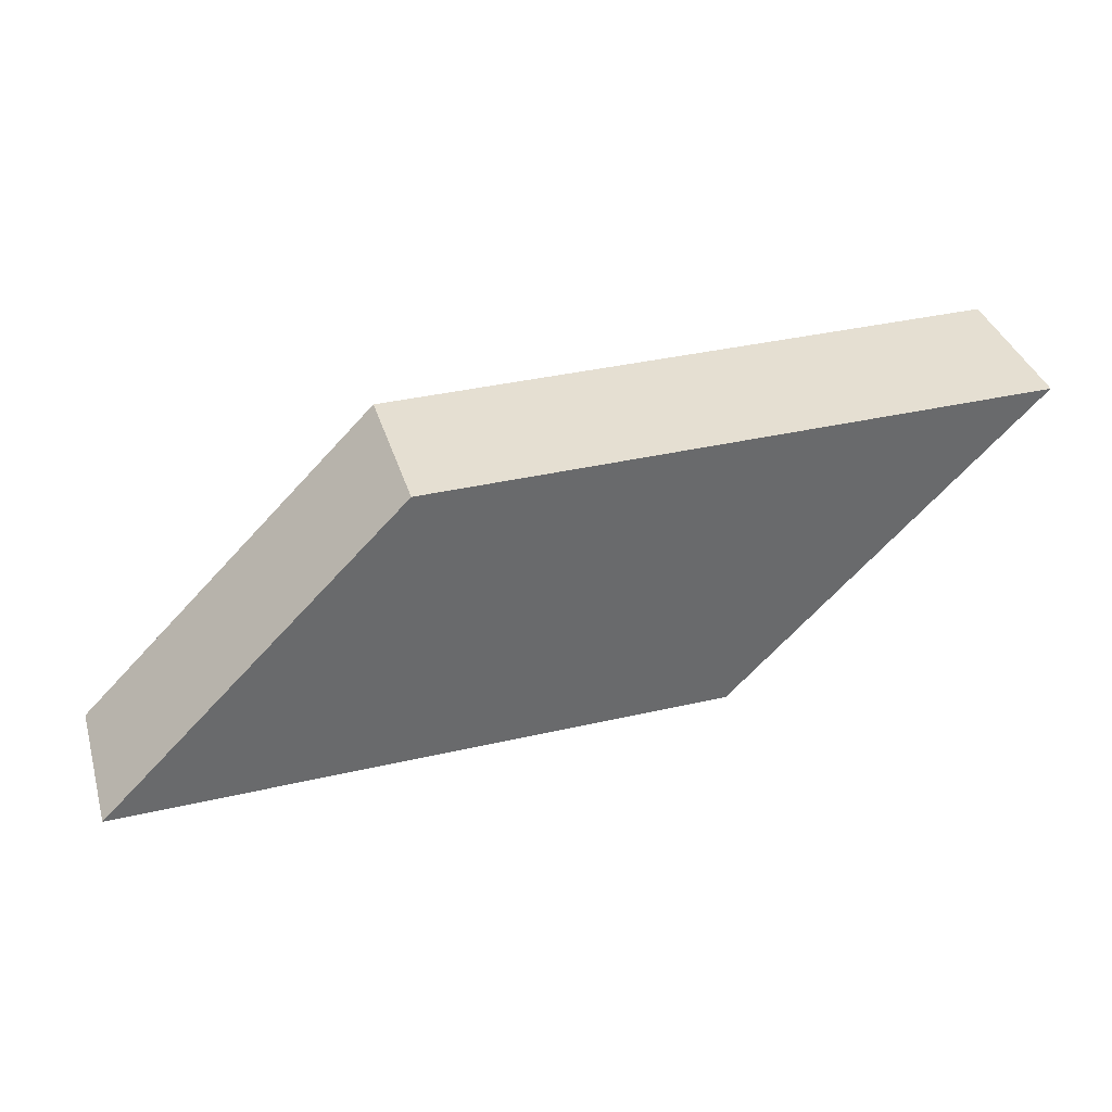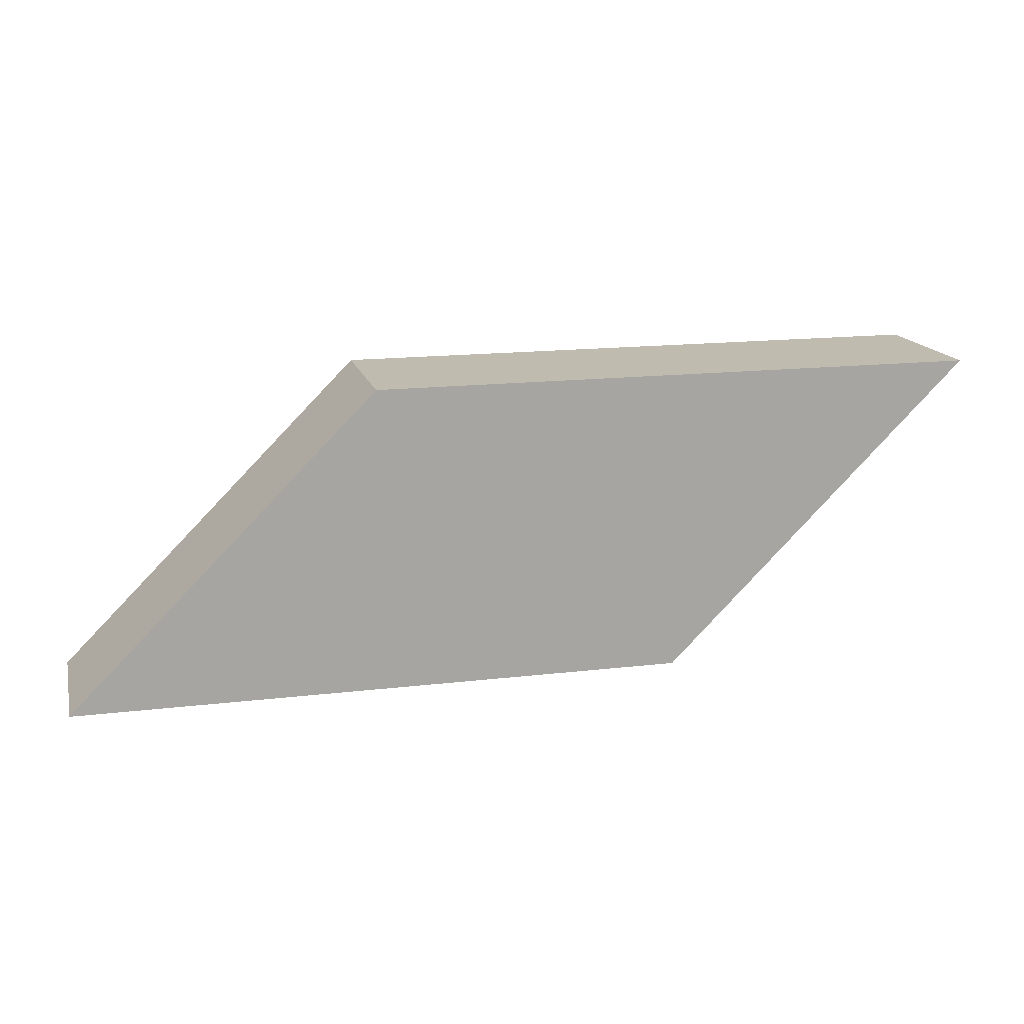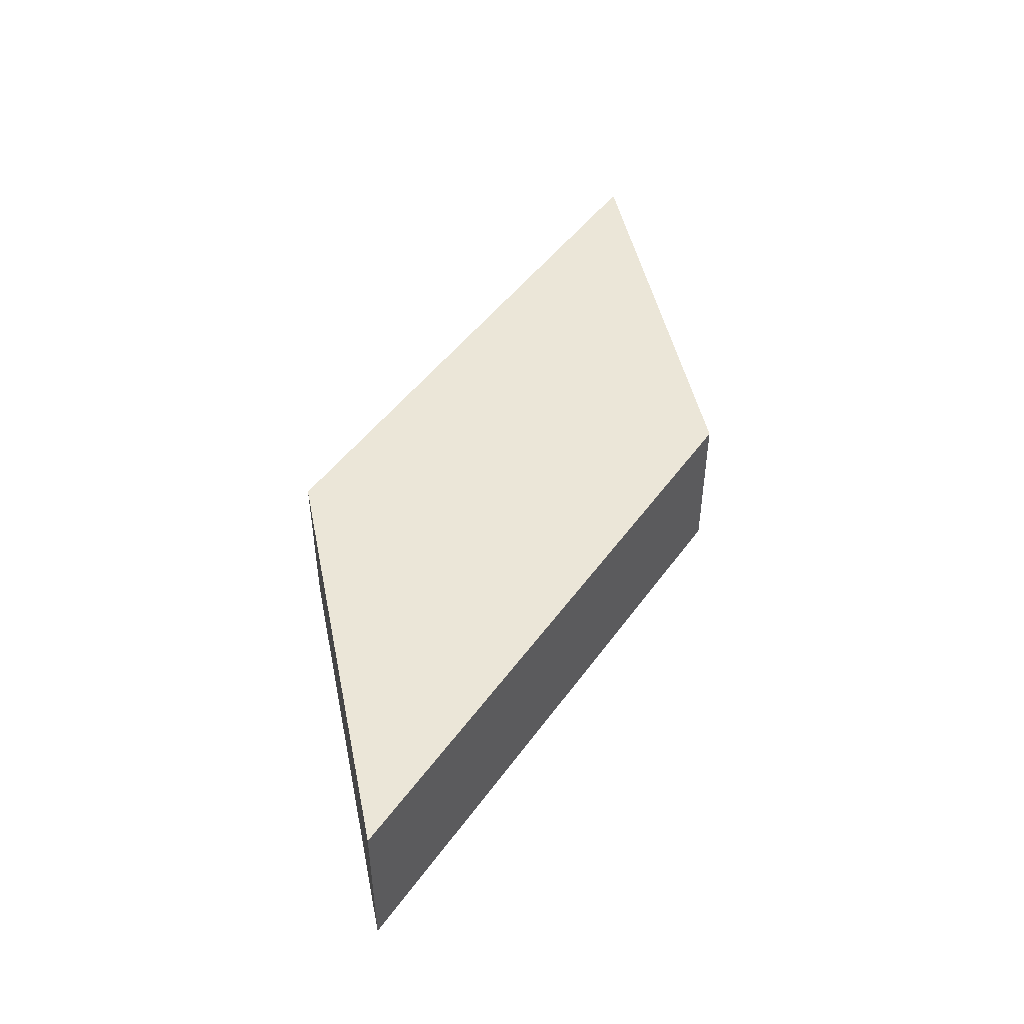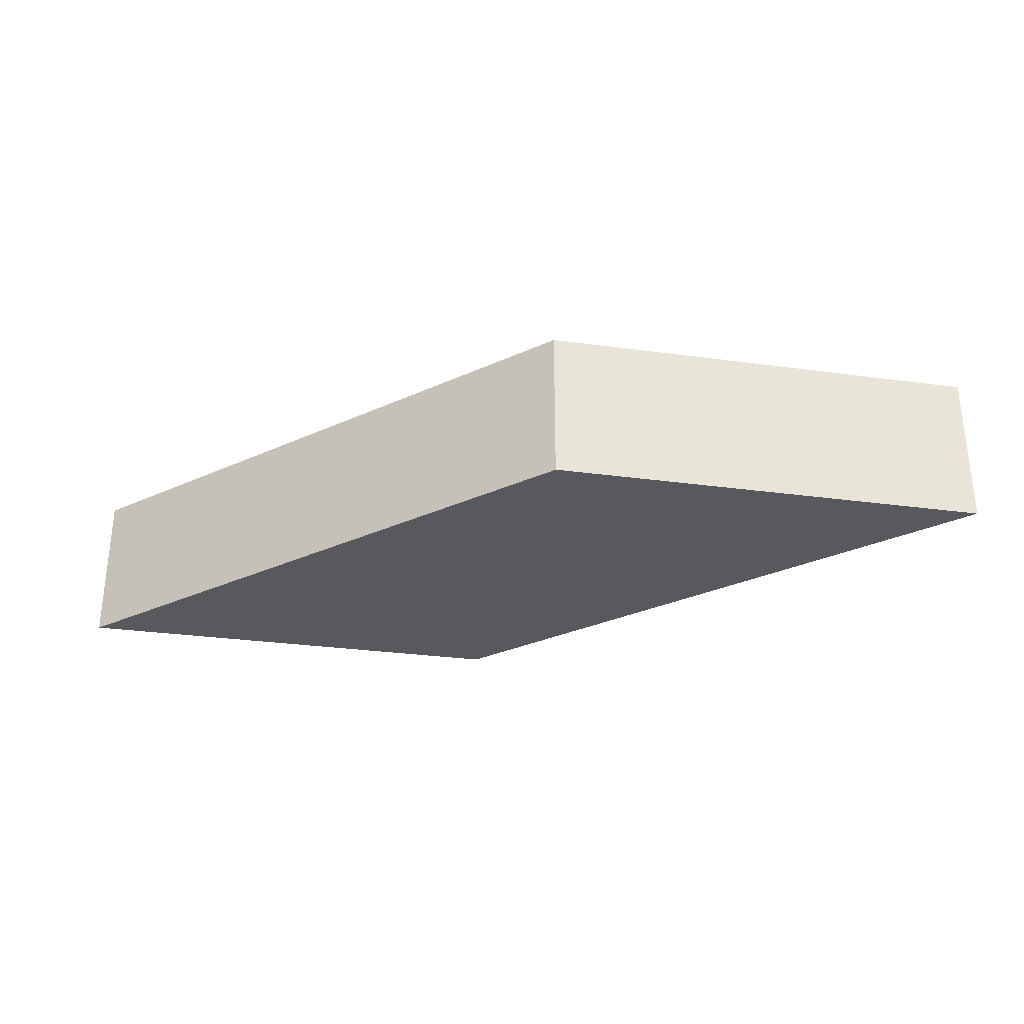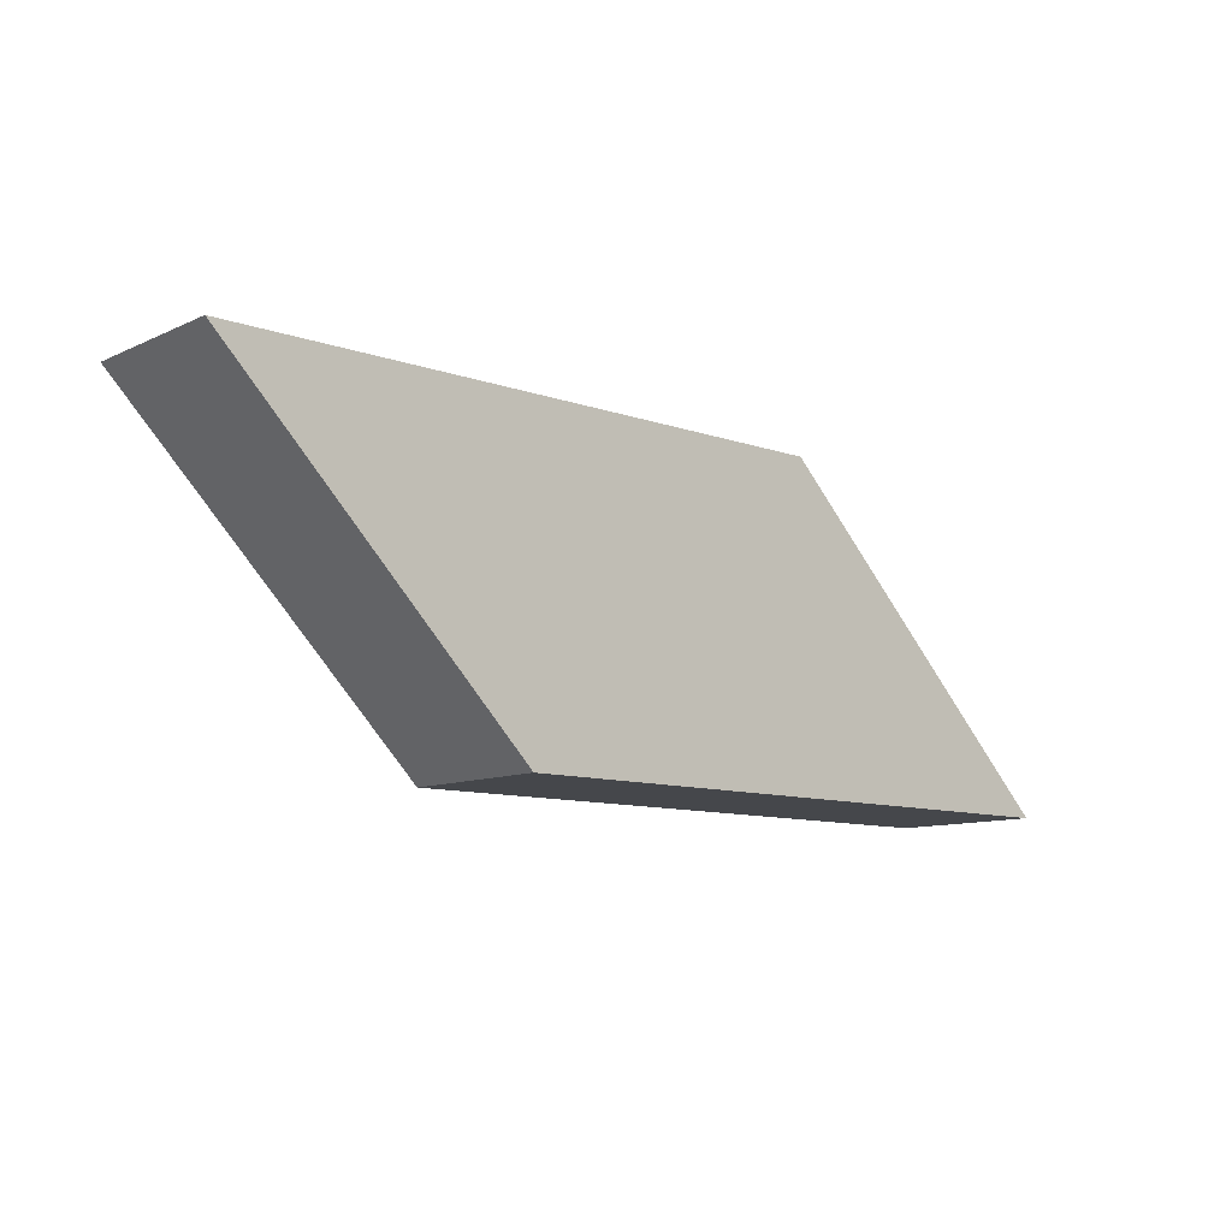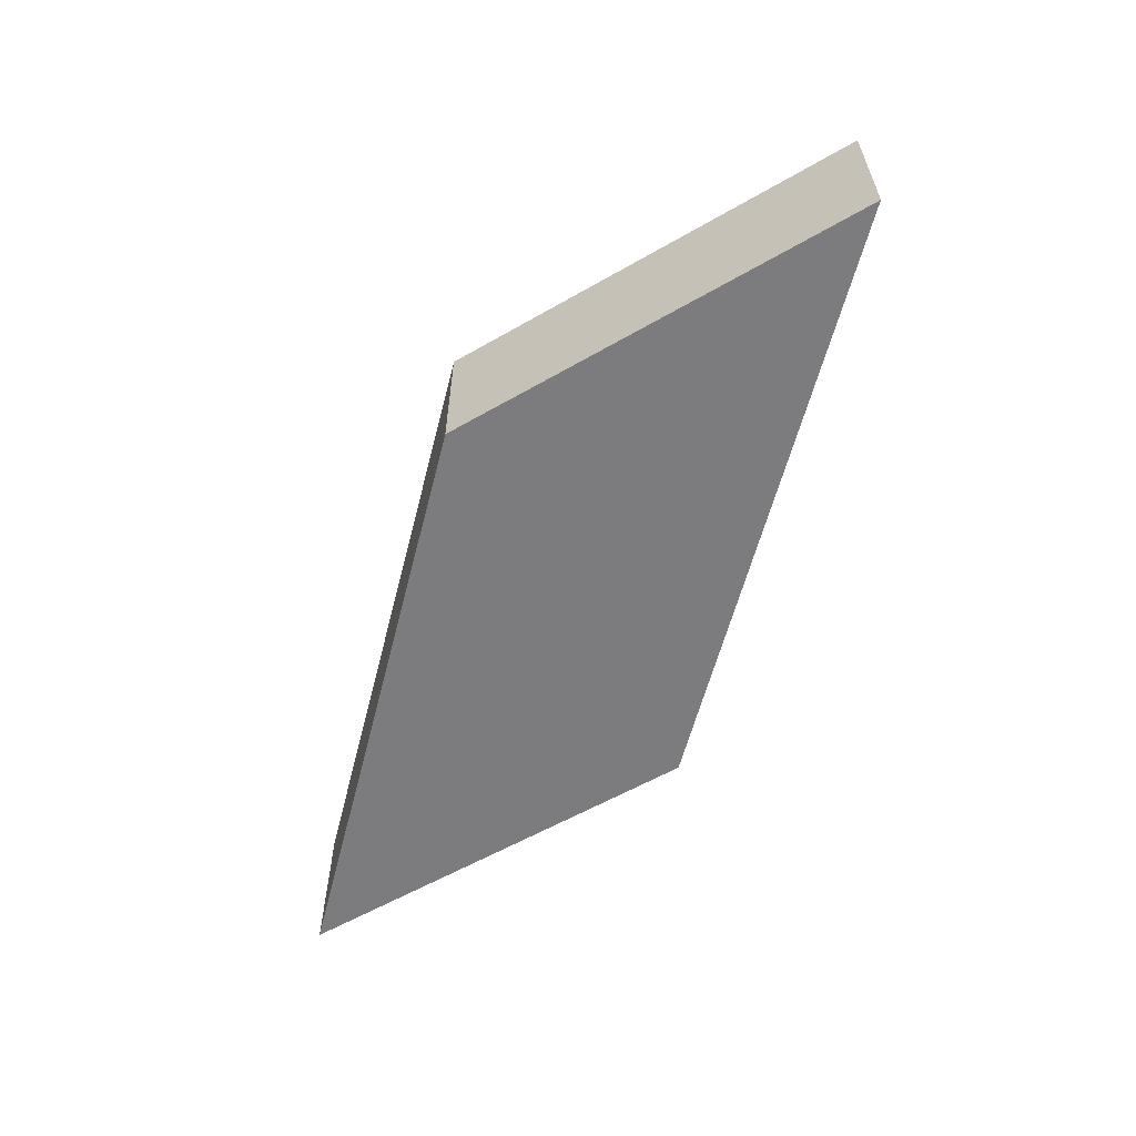
<metadata>
{"format":"obj","ext":"obj","renderer":"f3d","projection":"perspective","resolution":1024,"background":"white","views":[{"elev":37.3,"azim":163.5,"up":"+Z"},{"elev":15.9,"azim":166.1,"up":"+Z"},{"elev":46.6,"azim":-56.5,"up":"+Y"},{"elev":-30.2,"azim":33.8,"up":"+Y"},{"elev":-10.3,"azim":-41.4,"up":"+Z"},{"elev":-58.9,"azim":-104.4,"up":"+Y"}]}
</metadata>
<code>
o Parallelogram.001
v 0.3 0.05 -0.1
v 0.1 0.05 0.1
v 0.1 -0.05 0.1
v -0.3 -0.05 0.1
v -0.3 0.05 0.1
v -0.1 0.05 -0.1
v -0.1 -0.05 -0.1
v 0.3 -0.05 -0.1
f 1 2 3
f 4 5 6
f 3 4 7
f 1 8 7
f 6 5 2
f 2 5 4
f 1 3 8
f 4 6 7
f 3 7 8
f 1 7 6
f 6 2 1
f 2 4 3

</code>
